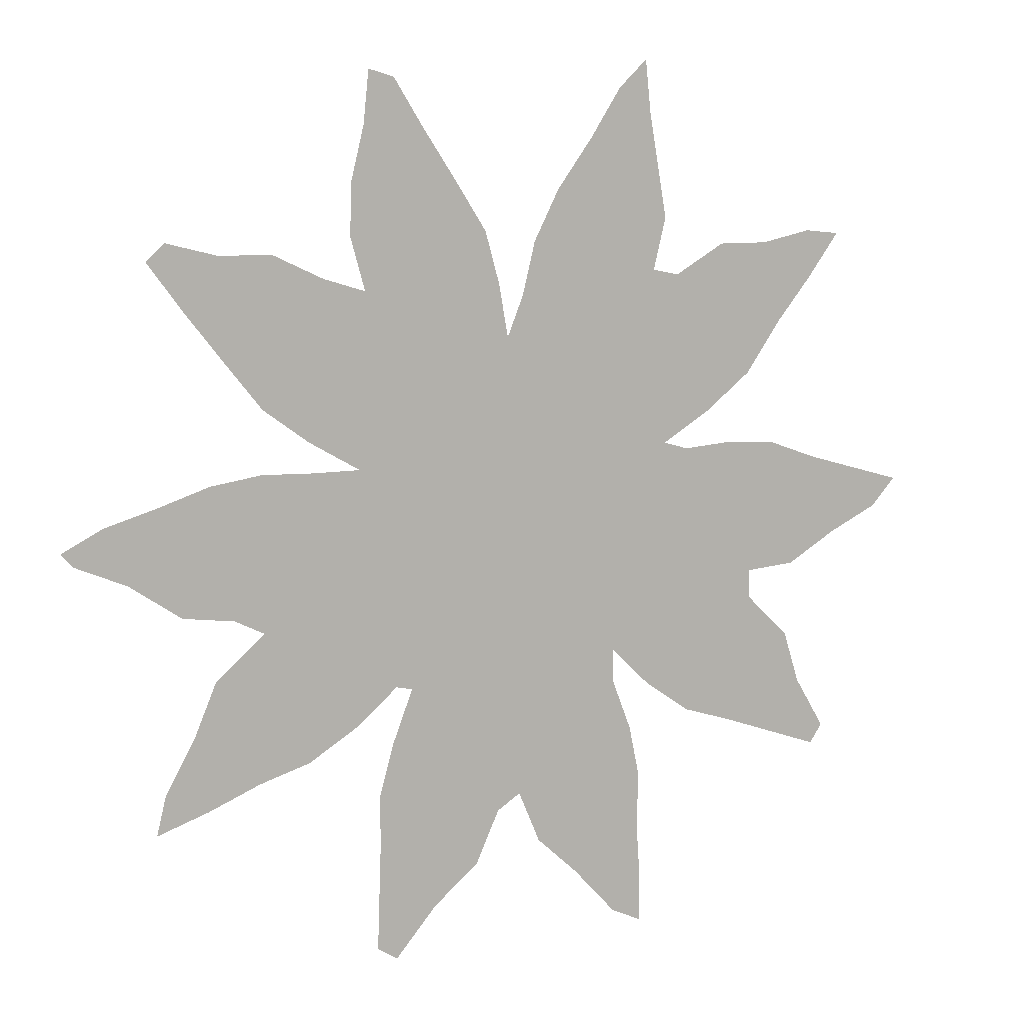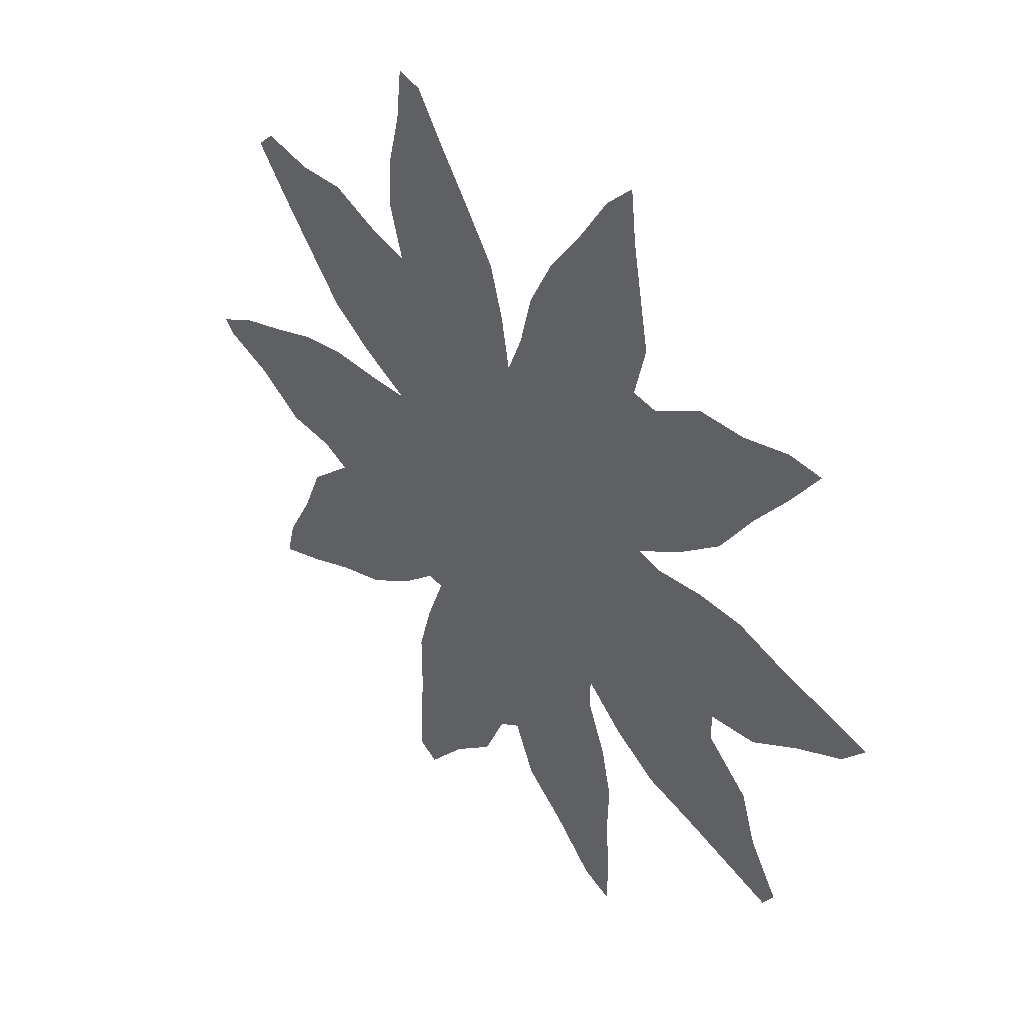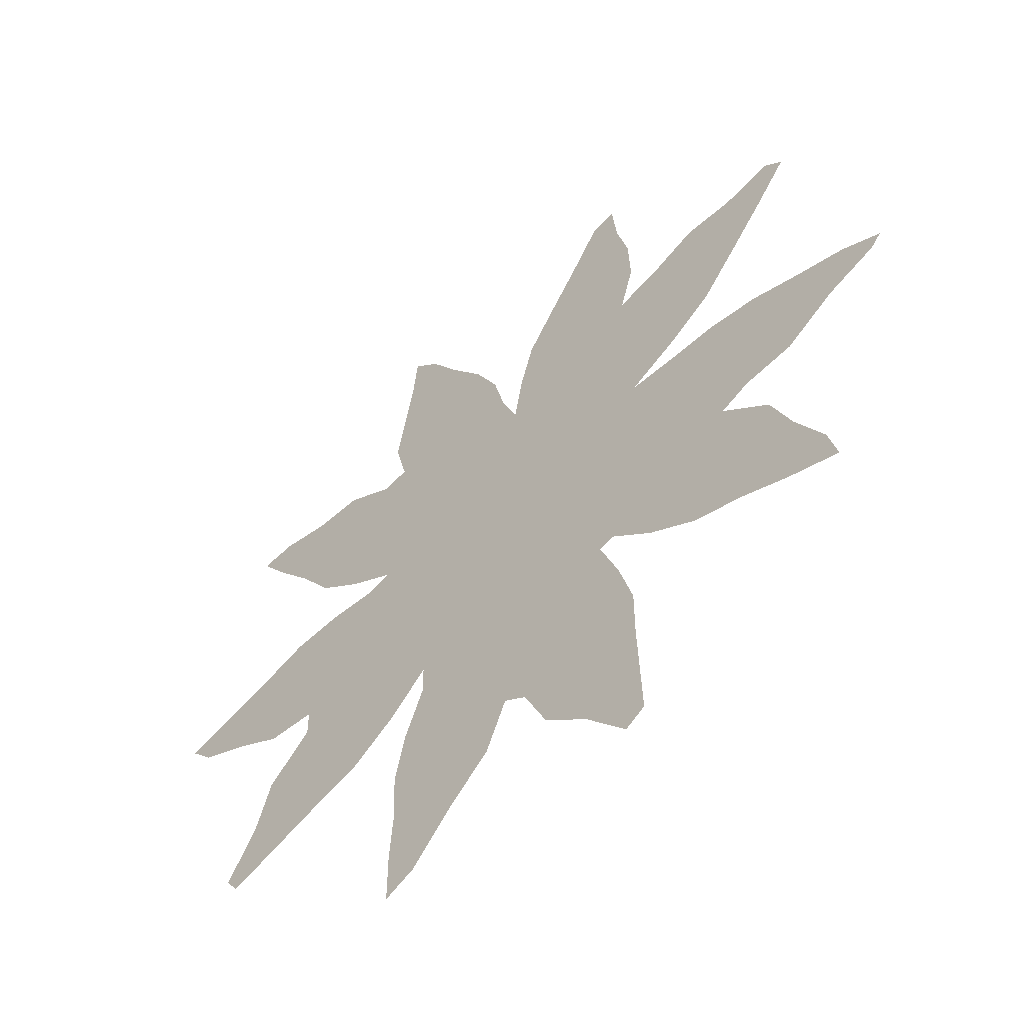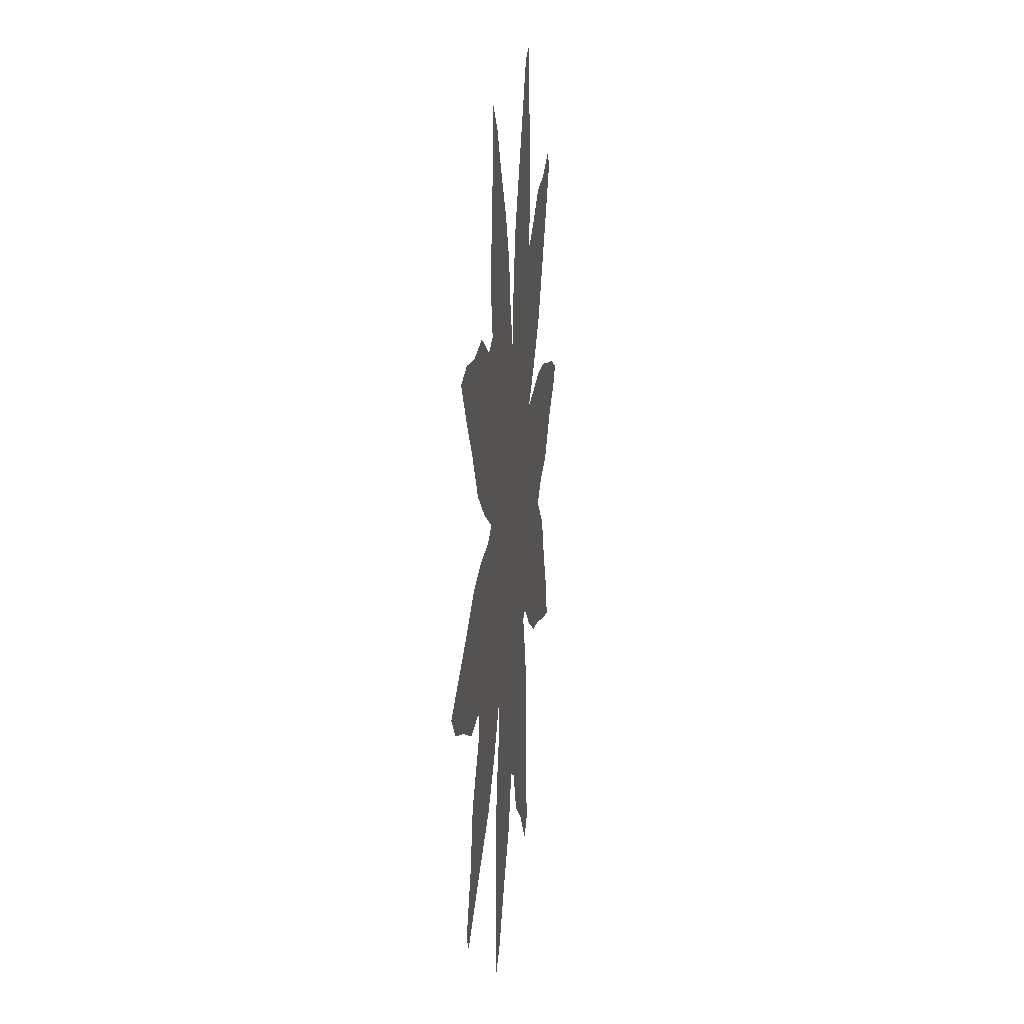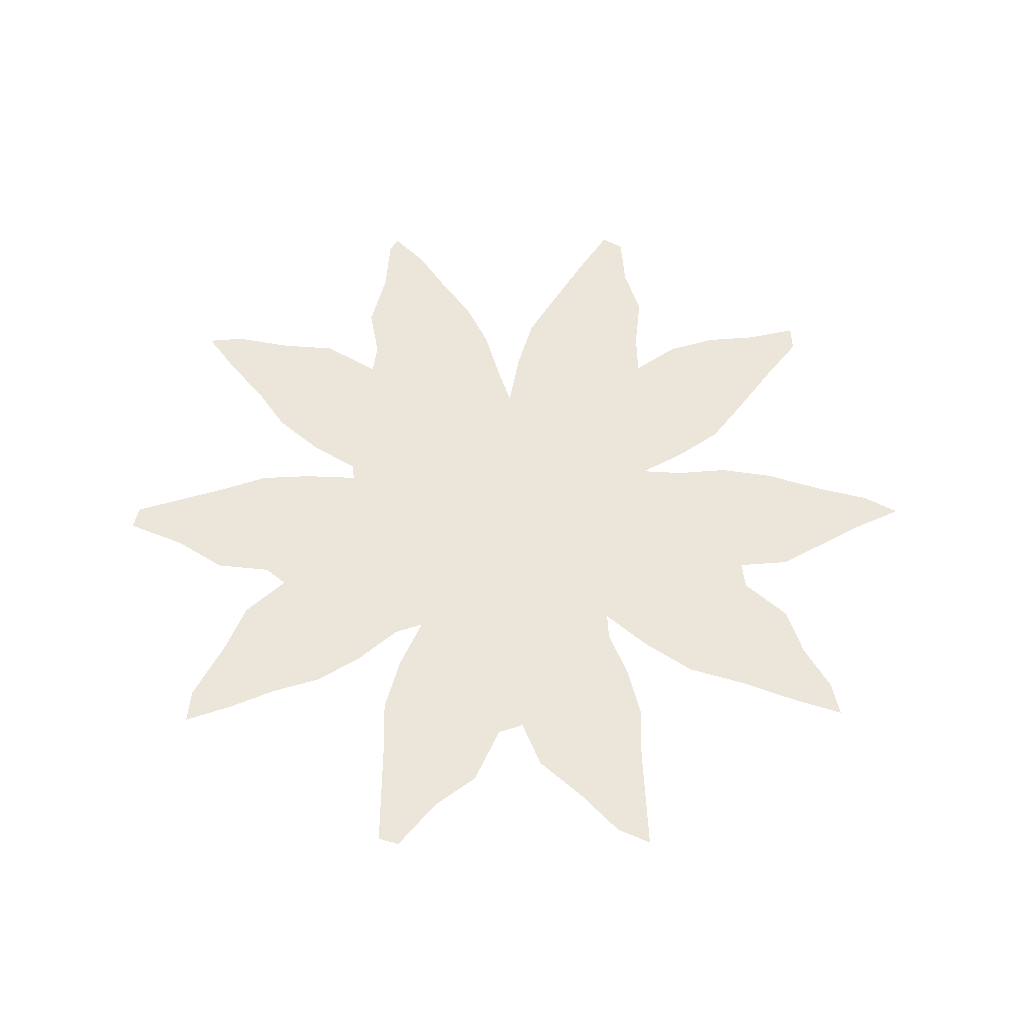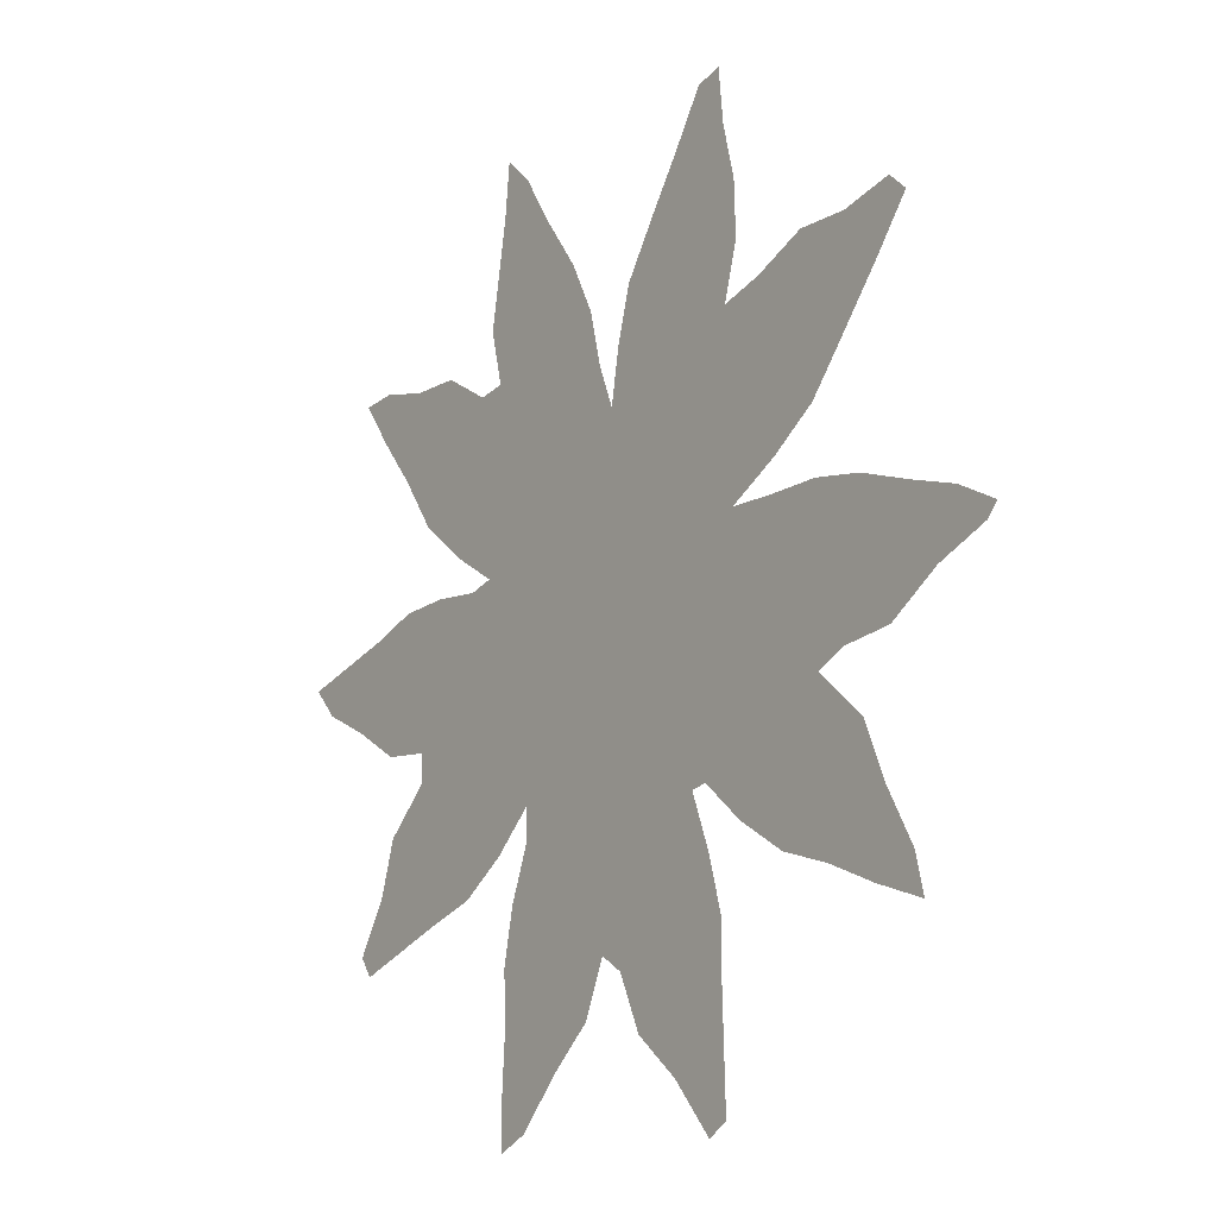
<metadata>
{"format":"obj","ext":"obj","renderer":"f3d","projection":"perspective","resolution":1024,"background":"white","views":[{"elev":9.2,"azim":-27.4,"up":"+Y"},{"elev":39.4,"azim":47.2,"up":"+Y"},{"elev":-55.2,"azim":-137.0,"up":"+Y"},{"elev":22.3,"azim":96.2,"up":"+Y"},{"elev":56.3,"azim":71.2,"up":"+Z"},{"elev":-12.9,"azim":-126.9,"up":"+Y"}]}
</metadata>
<code>
v 0 0.4748 0
v 0.04427 0.497 0
v 0.1006 0.5131 0
v 0.1569 0.5312 0
v 0.2133 0.5392 0
v 0.2696 0.5372 0
v 0.3219 0.5372 0
v 0.2656 0.5694 0
v 0.2153 0.6056 0
v 0.171 0.66 0
v 0.1308 0.7103 0
v 0.09457 0.7585 0
v 0.1147 0.7767 0
v 0.171 0.7626 0
v 0.2274 0.7626 0
v 0.2837 0.7364 0
v 0.33 0.7223 0
v 0.3139 0.7787 0
v 0.3159 0.835 0
v 0.33 0.8913 0
v 0.336 0.9477 0
v 0.3642 0.9396 0
v 0.3964 0.8893 0
v 0.4346 0.833 0
v 0.4688 0.7807 0
v 0.4849 0.7244 0
v 0.495 0.668 0
v 0.5131 0.7123 0
v 0.5272 0.7686 0
v 0.5553 0.8229 0
v 0.5956 0.8773 0
v 0.6298 0.9296 0
v 0.662 0.9598 0
v 0.668 0.9034 0
v 0.6781 0.8471 0
v 0.6881 0.7907 0
v 0.674 0.7344 0
v 0.7042 0.7284 0
v 0.7606 0.7606 0
v 0.8169 0.7606 0
v 0.8732 0.7726 0
v 0.9135 0.7686 0
v 0.8773 0.7203 0
v 0.837 0.672 0
v 0.7968 0.6157 0
v 0.7445 0.5755 0
v 0.6901 0.5433 0
v 0.7183 0.5352 0
v 0.7746 0.5392 0
v 0.831 0.5352 0
v 0.8873 0.5151 0
v 0.9437 0.499 0
v 1 0.4829 0
v 0.9718 0.4527 0
v 0.9155 0.4266 0
v 0.8591 0.3944 0
v 0.8028 0.3903 0
v 0.8028 0.3602 0
v 0.8531 0.3119 0
v 0.8712 0.2555 0
v 0.9054 0.1992 0
v 0.8913 0.1791 0
v 0.835 0.1992 0
v 0.7787 0.2193 0
v 0.7223 0.2374 0
v 0.67 0.2736 0
v 0.6258 0.3159 0
v 0.6258 0.2817 0
v 0.6479 0.2253 0
v 0.66 0.169 0
v 0.658 0.1127 0
v 0.662 0.05634 0
v 0.662 0 0
v 0.6278 0.0161 0
v 0.5795 0.06841 0
v 0.5332 0.1107 0
v 0.5091 0.167 0
v 0.4829 0.1509 0
v 0.4567 0.09457 0
v 0.4064 0.05433 0
v 0.3602 0.002012 0
v 0.338 0.0161 0
v 0.34 0.07243 0
v 0.3421 0.1288 0
v 0.3421 0.1851 0
v 0.3582 0.2414 0
v 0.3803 0.2978 0
v 0.3622 0.3018 0
v 0.3159 0.2636 0
v 0.2616 0.2314 0
v 0.2052 0.2153 0
v 0.1489 0.1932 0
v 0.09255 0.1751 0
v 0.1026 0.2153 0
v 0.1348 0.2716 0
v 0.159 0.328 0
v 0.2133 0.3743 0
v 0.1811 0.3903 0
v 0.1247 0.3984 0
v 0.06841 0.4366 0
v 0.01207 0.4608 0
f 3 99 4
f 3 100 99
f 7 87 67
f 2 101 100
f 2 100 3
f 1 101 2
f 11 13 12
f 17 25 24
f 17 26 25
f 38 46 45
f 38 45 44
f 52 54 53
f 7 67 27
f 7 27 17
f 17 27 26
f 38 47 46
f 47 67 48
f 27 67 47
f 77 87 86
f 91 95 92
f 92 94 93
f 92 95 94
f 80 84 83
f 80 82 81
f 80 83 82
f 91 96 95
f 90 96 91
f 20 22 21
f 20 23 22
f 11 14 13
f 10 15 14
f 10 14 11
f 7 17 8
f 8 17 9
f 67 87 68
f 68 87 77
f 48 67 57
f 48 57 49
f 49 57 50
f 30 35 31
f 40 44 43
f 38 44 39
f 39 44 40
f 31 35 34
f 78 86 85
f 77 86 78
f 78 85 84
f 7 88 87
f 89 97 90
f 90 97 96
f 88 97 89
f 6 97 7
f 7 97 88
f 5 97 6
f 9 17 16
f 10 16 15
f 9 16 10
f 19 24 23
f 19 23 20
f 69 77 70
f 68 77 69
f 58 67 66
f 57 67 58
f 58 66 65
f 58 65 64
f 51 55 52
f 52 55 54
f 29 37 30
f 28 37 29
f 27 37 28
f 37 47 38
f 27 47 37
f 41 43 42
f 40 43 41
f 30 36 35
f 30 37 36
f 32 34 33
f 31 34 32
f 70 77 76
f 72 74 73
f 72 75 74
f 4 99 98
f 4 98 5
f 5 98 97
f 17 24 18
f 18 24 19
f 71 75 72
f 70 76 71
f 71 76 75
f 79 84 80
f 78 84 79
f 58 64 59
f 59 64 60
f 60 64 63
f 61 63 62
f 60 63 61
f 51 56 55
f 50 56 51
f 50 57 56

</code>
